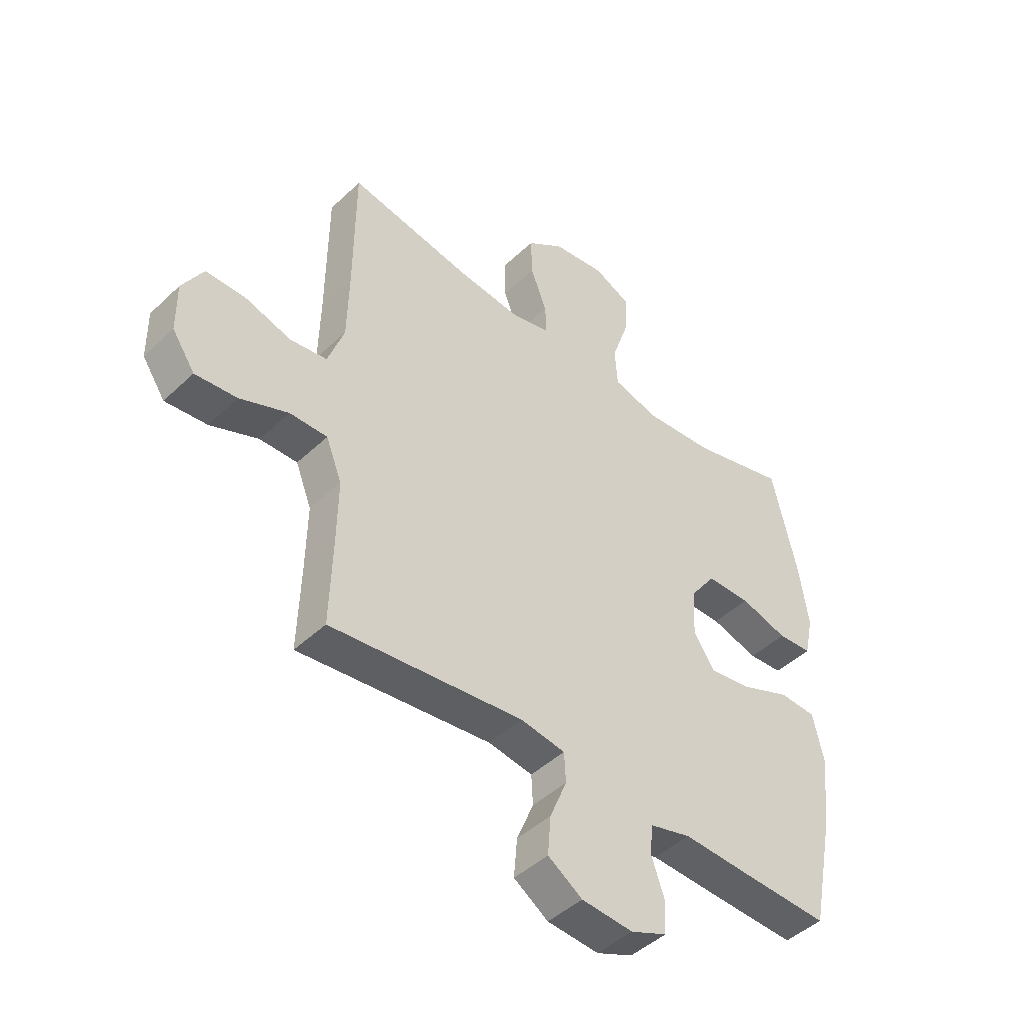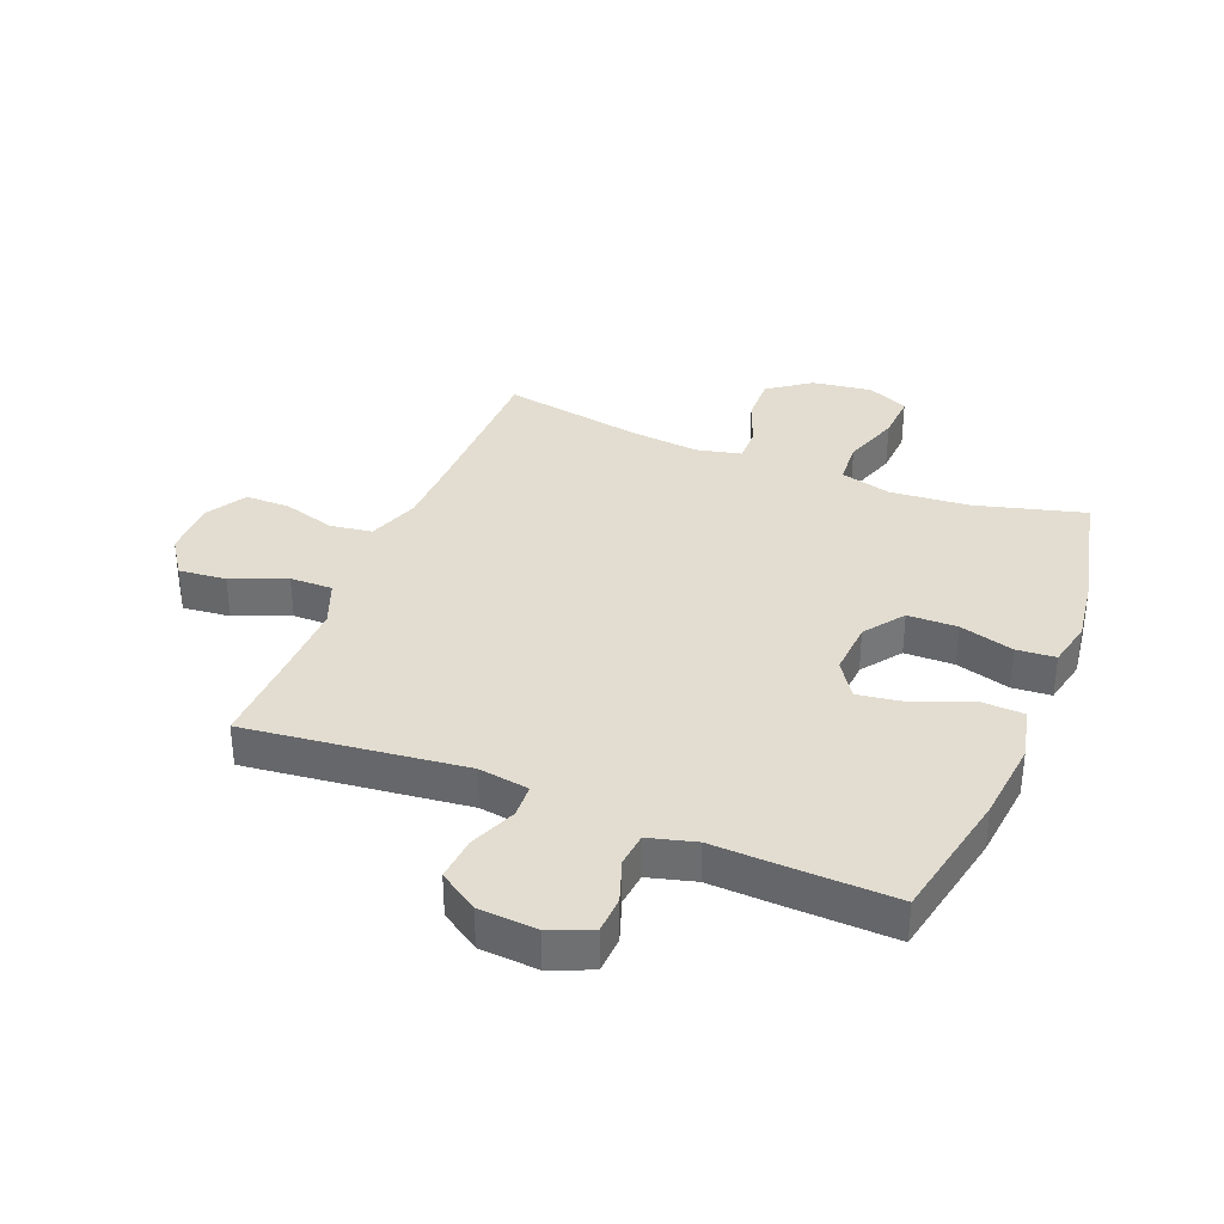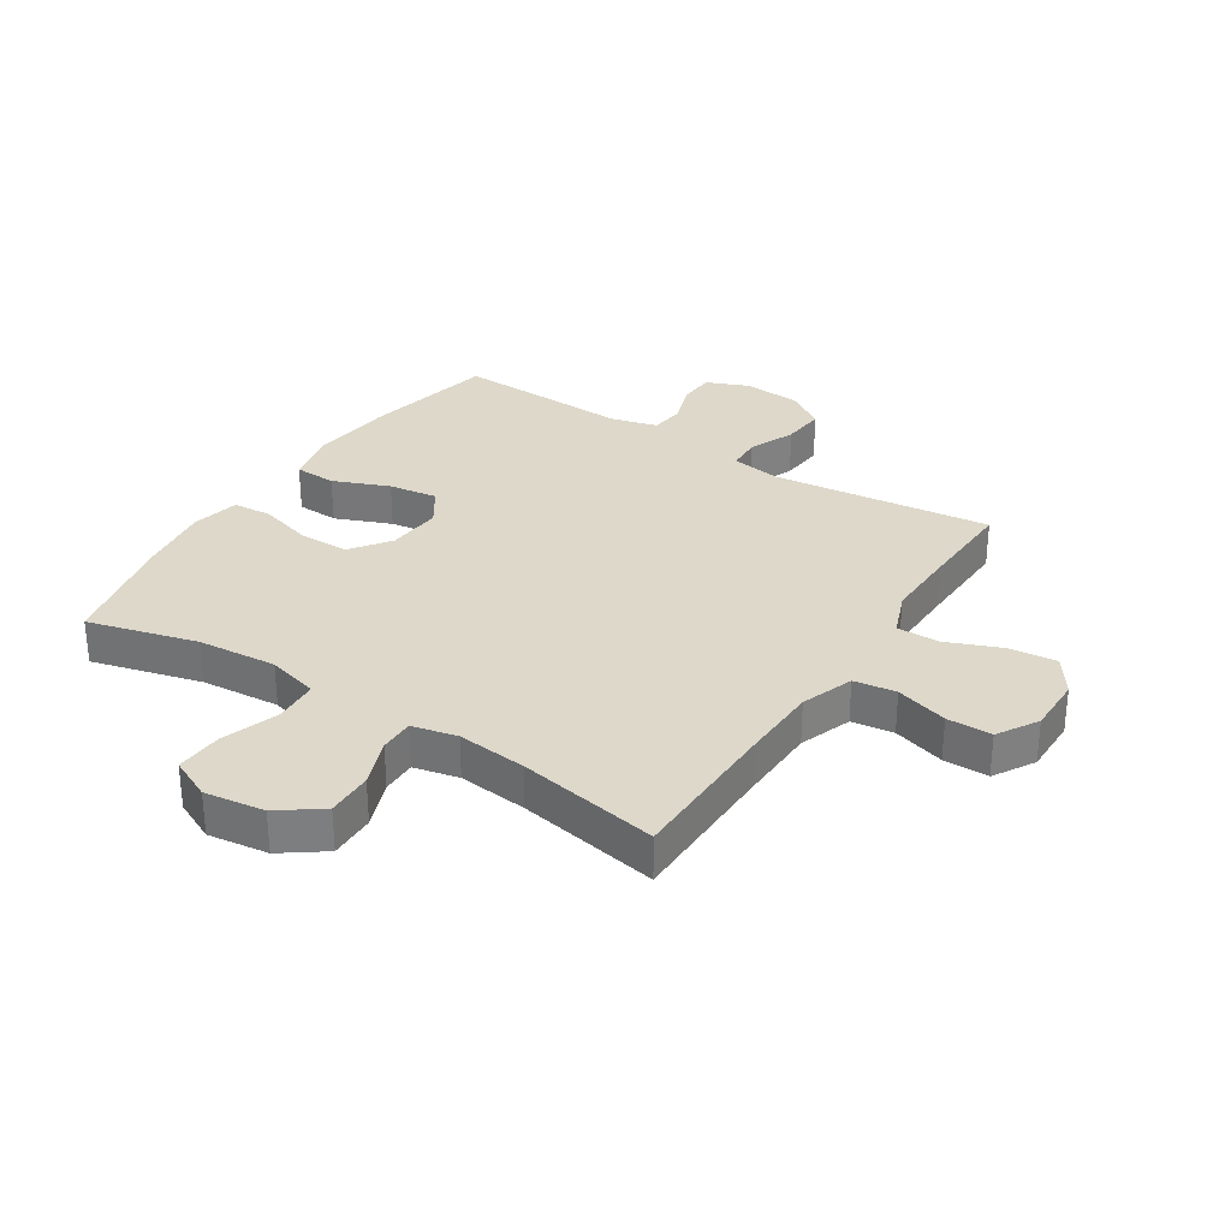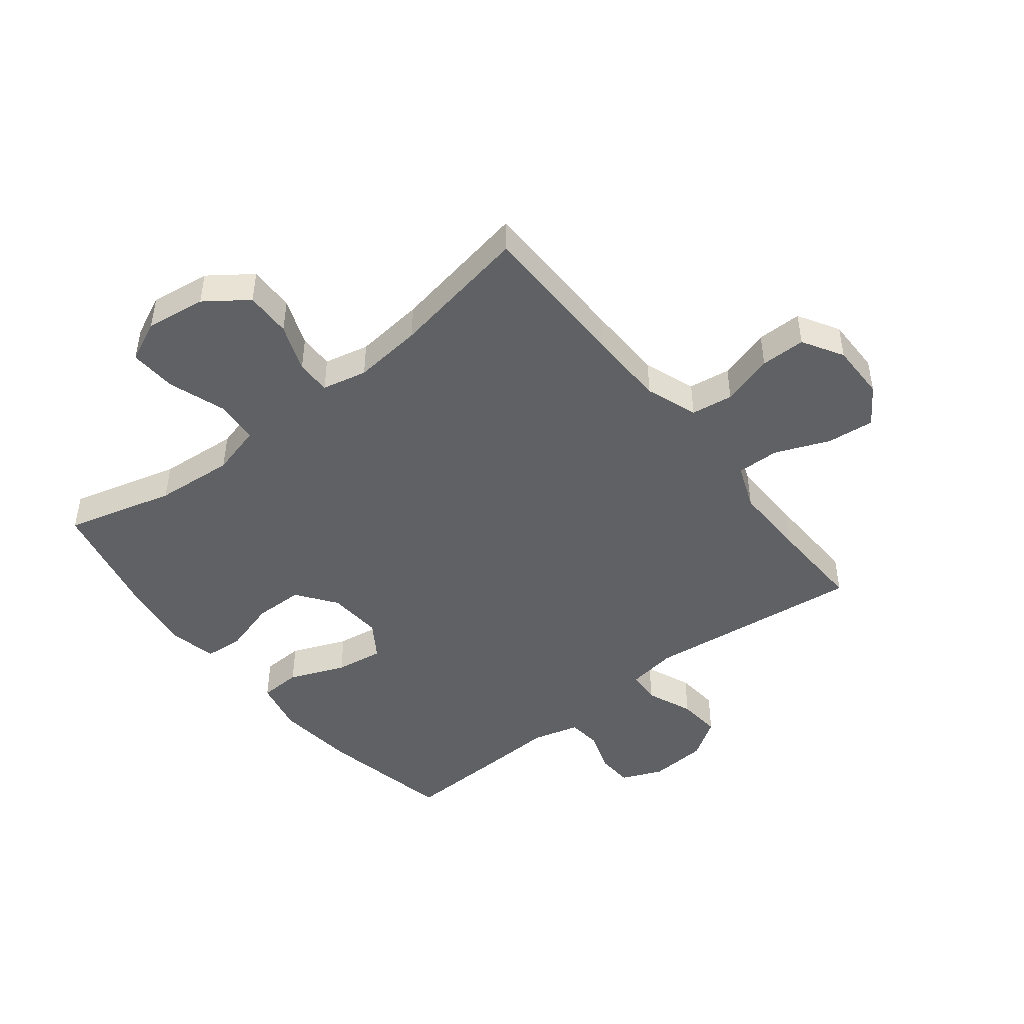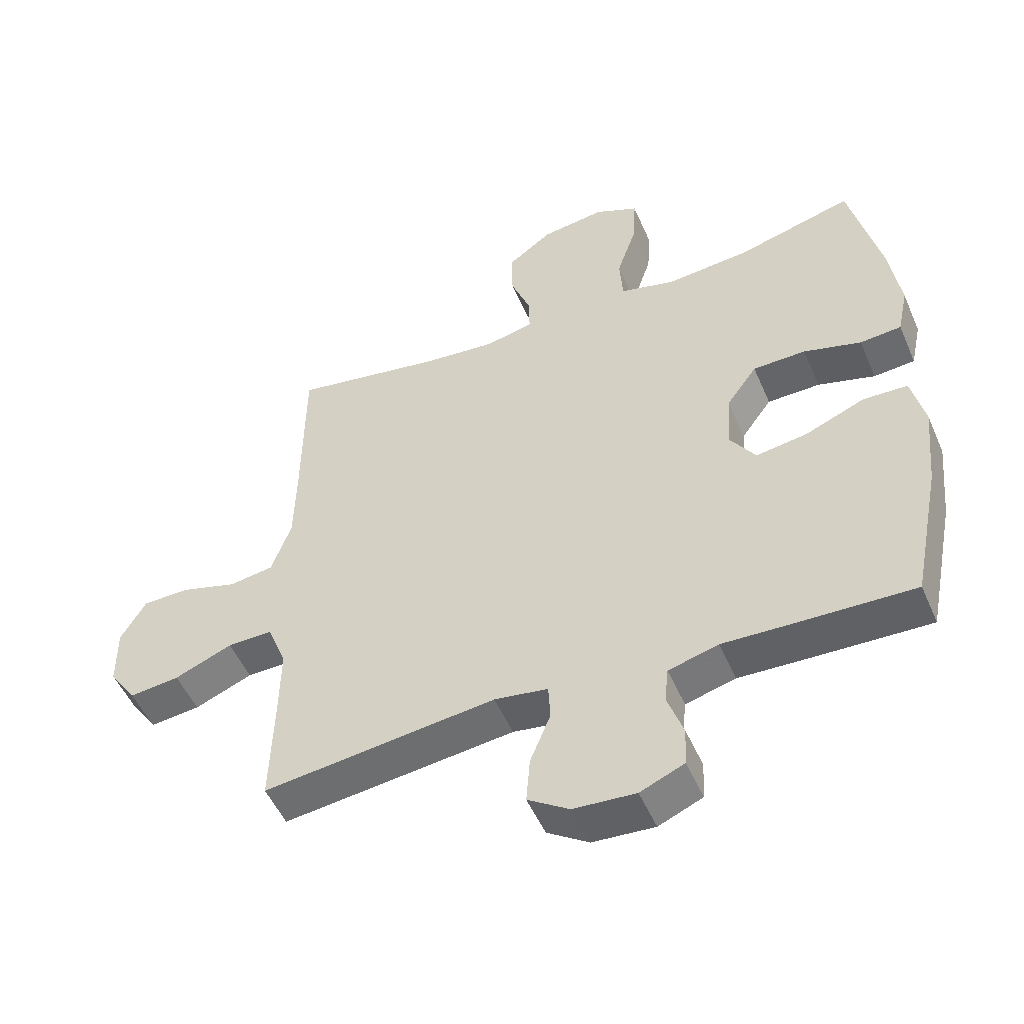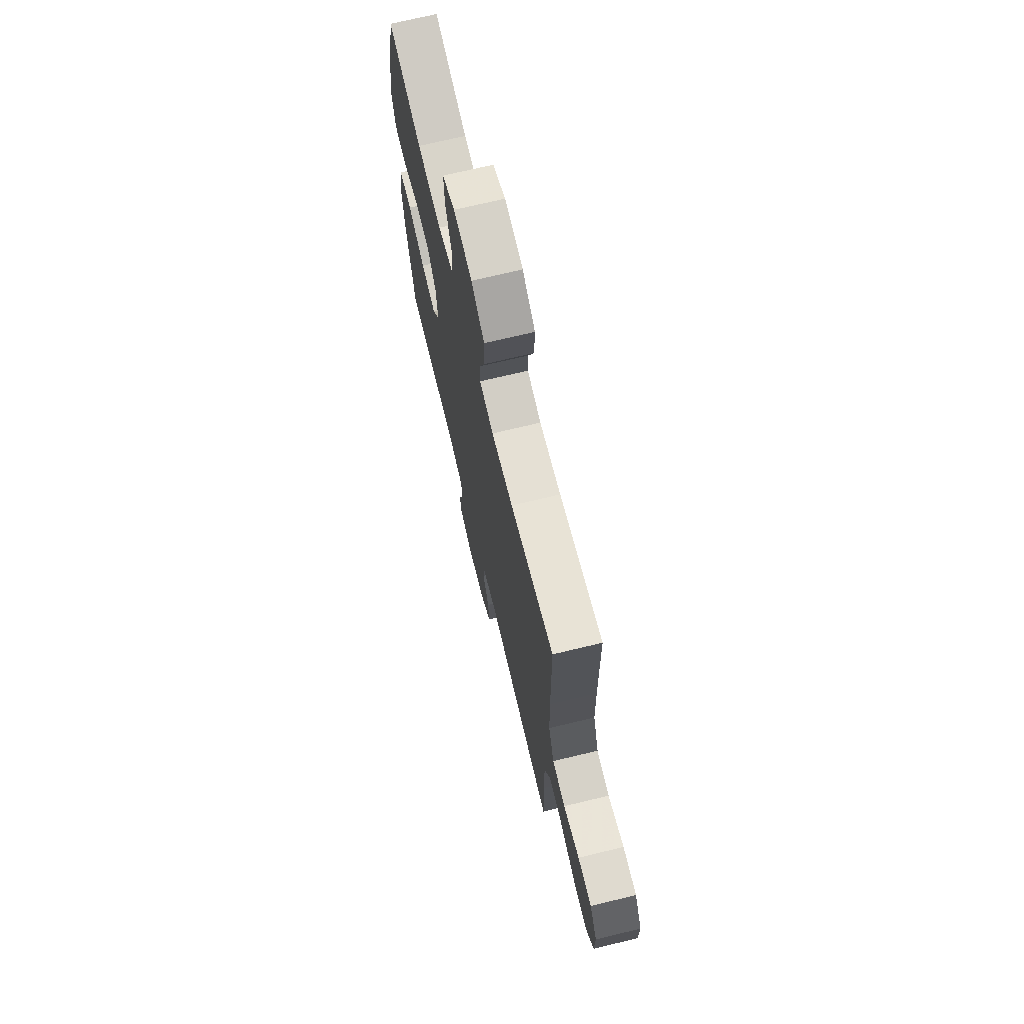
<metadata>
{"format":"obj","ext":"obj","renderer":"f3d","projection":"perspective","resolution":1024,"background":"white","views":[{"elev":-45.6,"azim":137.3,"up":"+Z"},{"elev":35.1,"azim":-158.1,"up":"+Y"},{"elev":31.0,"azim":32.9,"up":"+Y"},{"elev":-46.3,"azim":38.4,"up":"+Y"},{"elev":-51.3,"azim":-156.9,"up":"+Z"},{"elev":70.8,"azim":76.4,"up":"+Z"}]}
</metadata>
<code>
v -0.5 0.07 -0.5
v -0.545 0.07 -0.278
v -0.559 0.07 -0.142
v -0.539 0.07 -0.053
v -0.469 0.07 -0.05
v -0.376 0.07 -0.088
v -0.295 0.07 -0.1
v -0.255 0.07 -0.04
v -0.261 0.07 0.052
v -0.309 0.07 0.118
v -0.392 0.07 0.119
v -0.482 0.07 0.093
v -0.547 0.07 0.098
v -0.564 0.07 0.176
v -0.547 0.07 0.295
v -0.5 0.07 0.5
v -0.318 0.07 0.451
v -0.186 0.07 0.44
v -0.1 0.07 0.463
v -0.095 0.07 0.537
v -0.127 0.07 0.632
v -0.131 0.07 0.711
v -0.062 0.07 0.743
v 0.038 0.07 0.729
v 0.108 0.07 0.678
v 0.106 0.07 0.601
v 0.075 0.07 0.521
v 0.074 0.07 0.463
v 0.149 0.07 0.446
v 0.265 0.07 0.458
v 0.5 0.07 0.5
v 0.502 0.07 0.242
v 0.505 0.07 0.112
v 0.536 0.07 0.025
v 0.606 0.07 0.015
v 0.693 0.07 0.041
v 0.768 0.07 0.041
v 0.808 0.07 -0.027
v 0.807 0.07 -0.122
v 0.764 0.07 -0.185
v 0.685 0.07 -0.177
v 0.594 0.07 -0.14
v 0.523 0.07 -0.139
v 0.493 0.07 -0.215
v 0.495 0.07 -0.336
v 0.5 0.07 -0.5
v 0.135 0.07 -0.458
v 0.051 0.07 -0.471
v 0.048 0.07 -0.527
v 0.08 0.07 -0.605
v 0.086 0.07 -0.678
v 0.021 0.07 -0.721
v -0.076 0.07 -0.728
v -0.145 0.07 -0.699
v -0.148 0.07 -0.638
v -0.123 0.07 -0.566
v -0.129 0.07 -0.51
v -0.207 0.07 -0.489
v -0.325 0.07 -0.494
v -0.5 0 -0.5
v -0.545 0 -0.278
v -0.559 0 -0.142
v -0.539 0 -0.053
v -0.469 0 -0.05
v -0.376 0 -0.088
v -0.295 0 -0.1
v -0.255 0 -0.04
v -0.261 0 0.052
v -0.309 0 0.118
v -0.392 0 0.119
v -0.482 0 0.093
v -0.547 0 0.098
v -0.564 0 0.176
v -0.547 0 0.295
v -0.5 0 0.5
v -0.318 0 0.451
v -0.186 0 0.44
v -0.1 0 0.463
v -0.095 0 0.537
v -0.127 0 0.632
v -0.131 0 0.711
v -0.062 0 0.743
v 0.038 0 0.729
v 0.108 0 0.678
v 0.106 0 0.601
v 0.075 0 0.521
v 0.074 0 0.463
v 0.149 0 0.446
v 0.265 0 0.458
v 0.5 0 0.5
v 0.502 0 0.242
v 0.505 0 0.112
v 0.536 0 0.025
v 0.606 0 0.015
v 0.693 0 0.041
v 0.768 0 0.041
v 0.808 0 -0.027
v 0.807 0 -0.122
v 0.764 0 -0.185
v 0.685 0 -0.177
v 0.594 0 -0.14
v 0.523 0 -0.139
v 0.493 0 -0.215
v 0.495 0 -0.336
v 0.5 0 -0.5
v 0.135 0 -0.458
v 0.051 0 -0.471
v 0.048 0 -0.527
v 0.08 0 -0.605
v 0.086 0 -0.678
v 0.021 0 -0.721
v -0.076 0 -0.728
v -0.145 0 -0.699
v -0.148 0 -0.638
v -0.123 0 -0.566
v -0.129 0 -0.51
v -0.207 0 -0.489
v -0.325 0 -0.494
f 4 5 6
f 3 4 6
f 2 3 6
f 1 2 6
f 59 1 6
f 58 59 6
f 57 58 6 7
f 54 55 56
f 53 54 56
f 52 53 56
f 51 52 56
f 50 51 56
f 49 50 56
f 48 49 56 57
f 45 46 47
f 44 45 47 48
f 57 7 8
f 48 57 8
f 44 48 8
f 43 44 8
f 40 41 42
f 39 40 42
f 38 39 42
f 37 38 42
f 36 37 42
f 35 36 42
f 43 8 9
f 42 43 9
f 35 42 9
f 34 35 9
f 30 31 32
f 29 30 32 33
f 34 9 10
f 33 34 10
f 29 33 10
f 28 29 10
f 25 26 27
f 24 25 27
f 23 24 27
f 22 23 27
f 21 22 27
f 20 21 27
f 19 20 27 28
f 15 16 17
f 14 15 17
f 13 14 17
f 12 13 17
f 11 12 17
f 11 17 18
f 18 19 28
f 11 18 28
f 10 11 28
f 65 64 63
f 65 63 62
f 65 62 61
f 65 61 60
f 65 60 118
f 65 118 117
f 66 65 117 116
f 115 114 113
f 115 113 112
f 115 112 111
f 115 111 110
f 115 110 109
f 115 109 108
f 116 115 108 107
f 106 105 104
f 107 106 104 103
f 67 66 116
f 67 116 107
f 67 107 103
f 67 103 102
f 101 100 99
f 101 99 98
f 101 98 97
f 101 97 96
f 101 96 95
f 101 95 94
f 68 67 102
f 68 102 101
f 68 101 94
f 68 94 93
f 91 90 89
f 92 91 89 88
f 69 68 93
f 69 93 92
f 69 92 88
f 69 88 87
f 86 85 84
f 86 84 83
f 86 83 82
f 86 82 81
f 86 81 80
f 86 80 79
f 87 86 79 78
f 76 75 74
f 76 74 73
f 76 73 72
f 76 72 71
f 76 71 70
f 77 76 70
f 87 78 77
f 87 77 70
f 87 70 69
f 1 60 61 2
f 2 61 62 3
f 3 62 63 4
f 4 63 64 5
f 5 64 65 6
f 6 65 66 7
f 7 66 67 8
f 8 67 68 9
f 9 68 69 10
f 10 69 70 11
f 11 70 71 12
f 12 71 72 13
f 13 72 73 14
f 14 73 74 15
f 15 74 75 16
f 16 75 76 17
f 17 76 77 18
f 18 77 78 19
f 19 78 79 20
f 20 79 80 21
f 21 80 81 22
f 22 81 82 23
f 23 82 83 24
f 24 83 84 25
f 25 84 85 26
f 26 85 86 27
f 27 86 87 28
f 28 87 88 29
f 29 88 89 30
f 30 89 90 31
f 31 90 91 32
f 32 91 92 33
f 33 92 93 34
f 34 93 94 35
f 35 94 95 36
f 36 95 96 37
f 37 96 97 38
f 38 97 98 39
f 39 98 99 40
f 40 99 100 41
f 41 100 101 42
f 42 101 102 43
f 43 102 103 44
f 44 103 104 45
f 45 104 105 46
f 46 105 106 47
f 47 106 107 48
f 48 107 108 49
f 49 108 109 50
f 50 109 110 51
f 51 110 111 52
f 52 111 112 53
f 53 112 113 54
f 54 113 114 55
f 55 114 115 56
f 56 115 116 57
f 57 116 117 58
f 58 117 118 59
f 59 118 60 1

</code>
